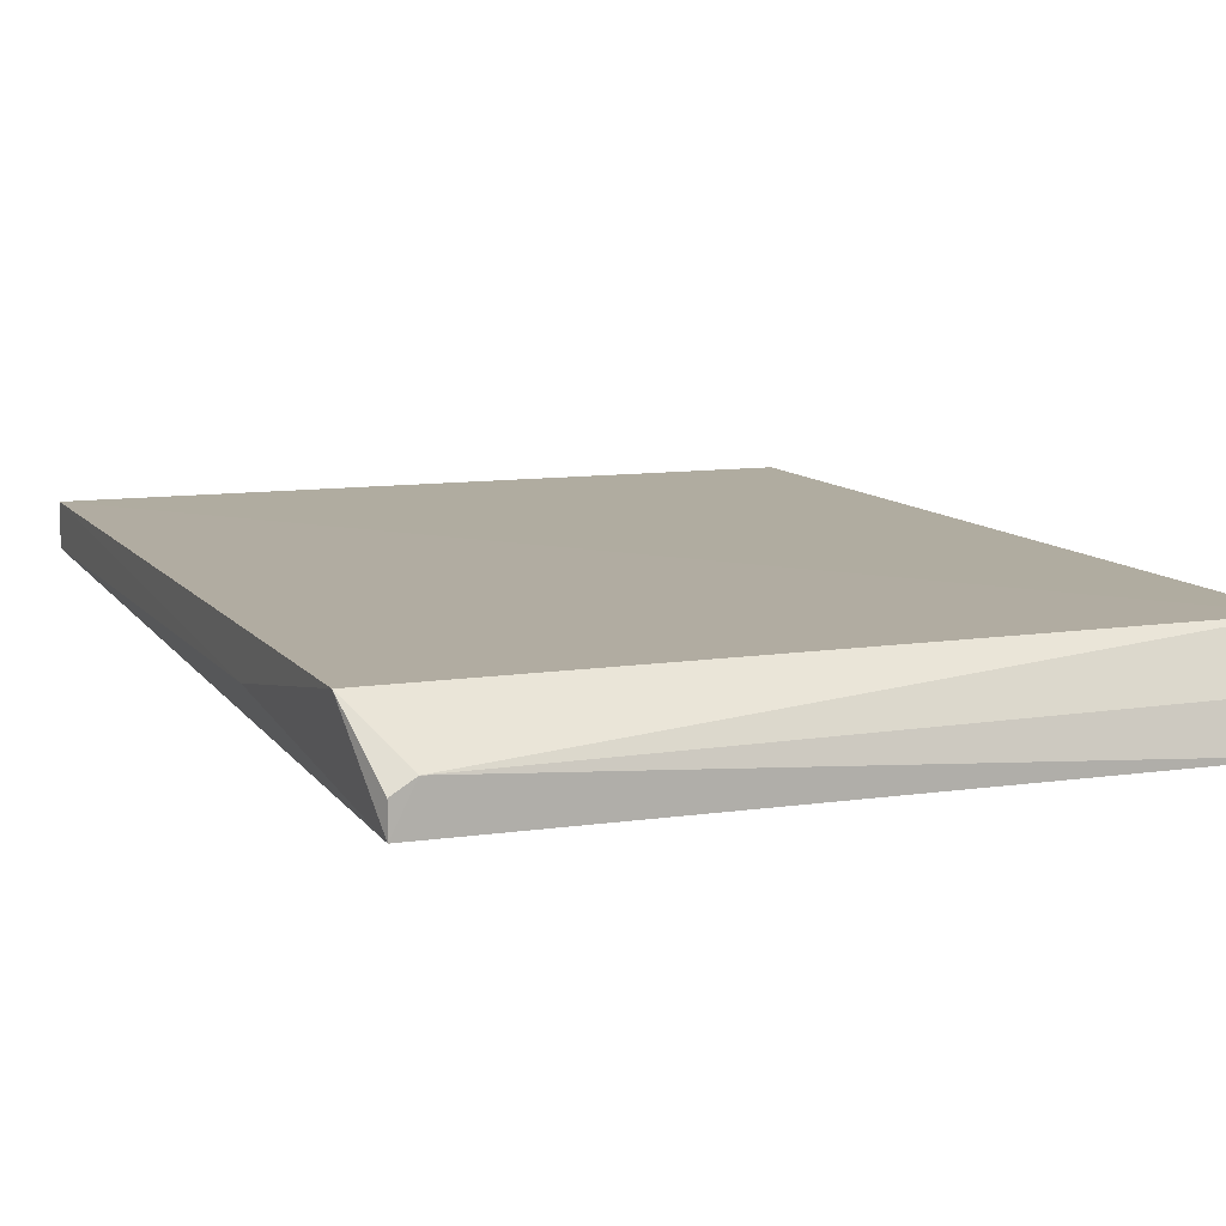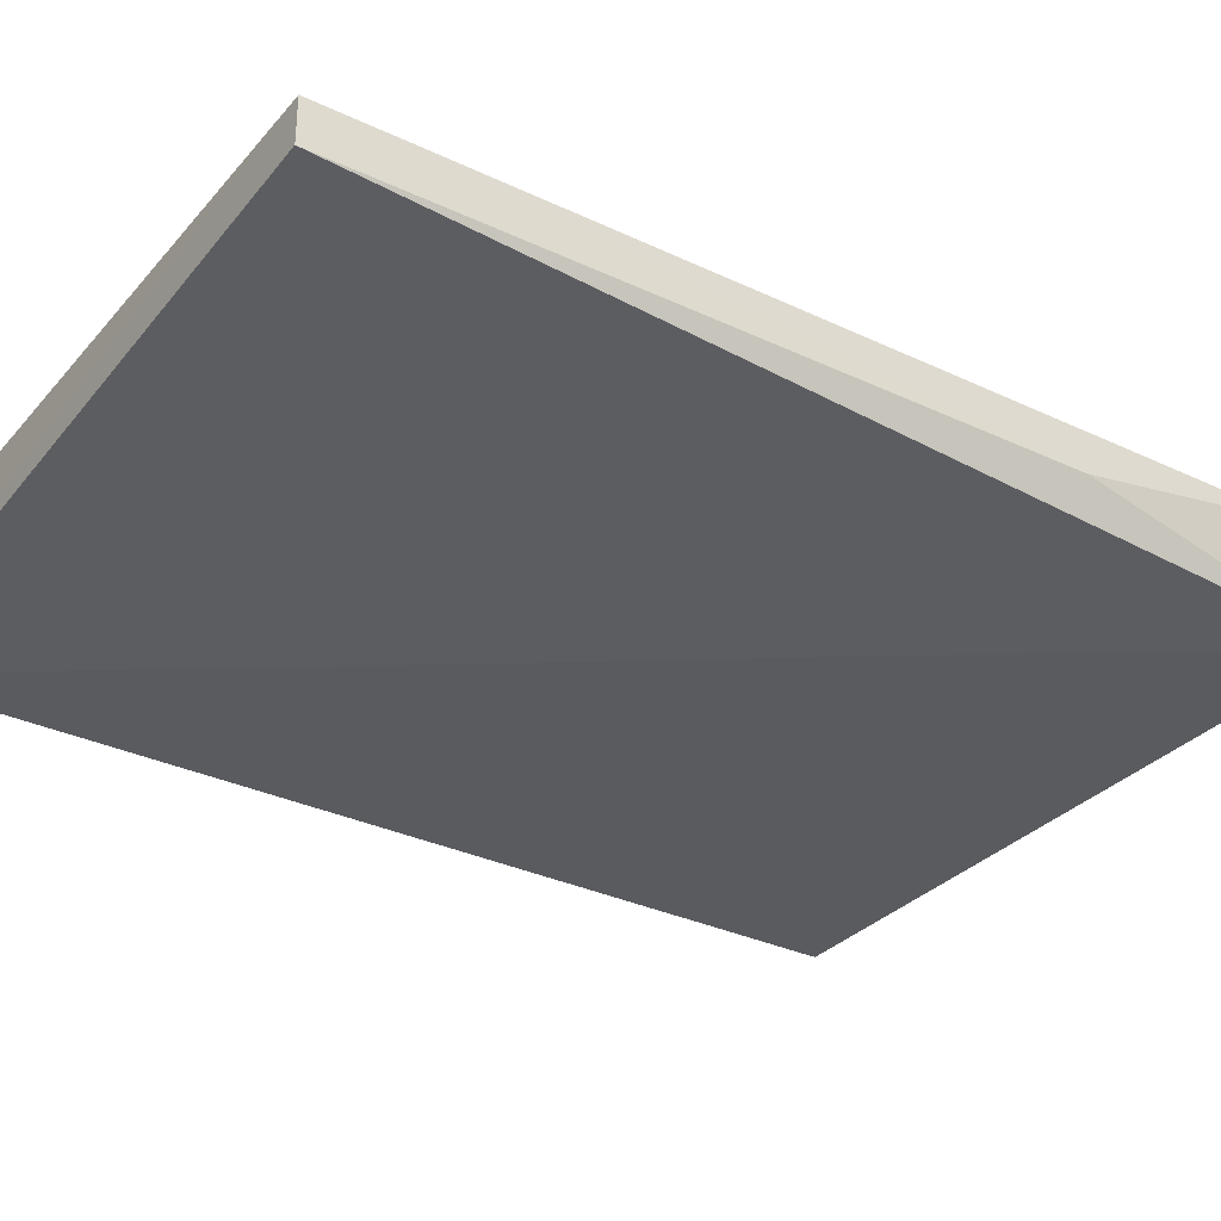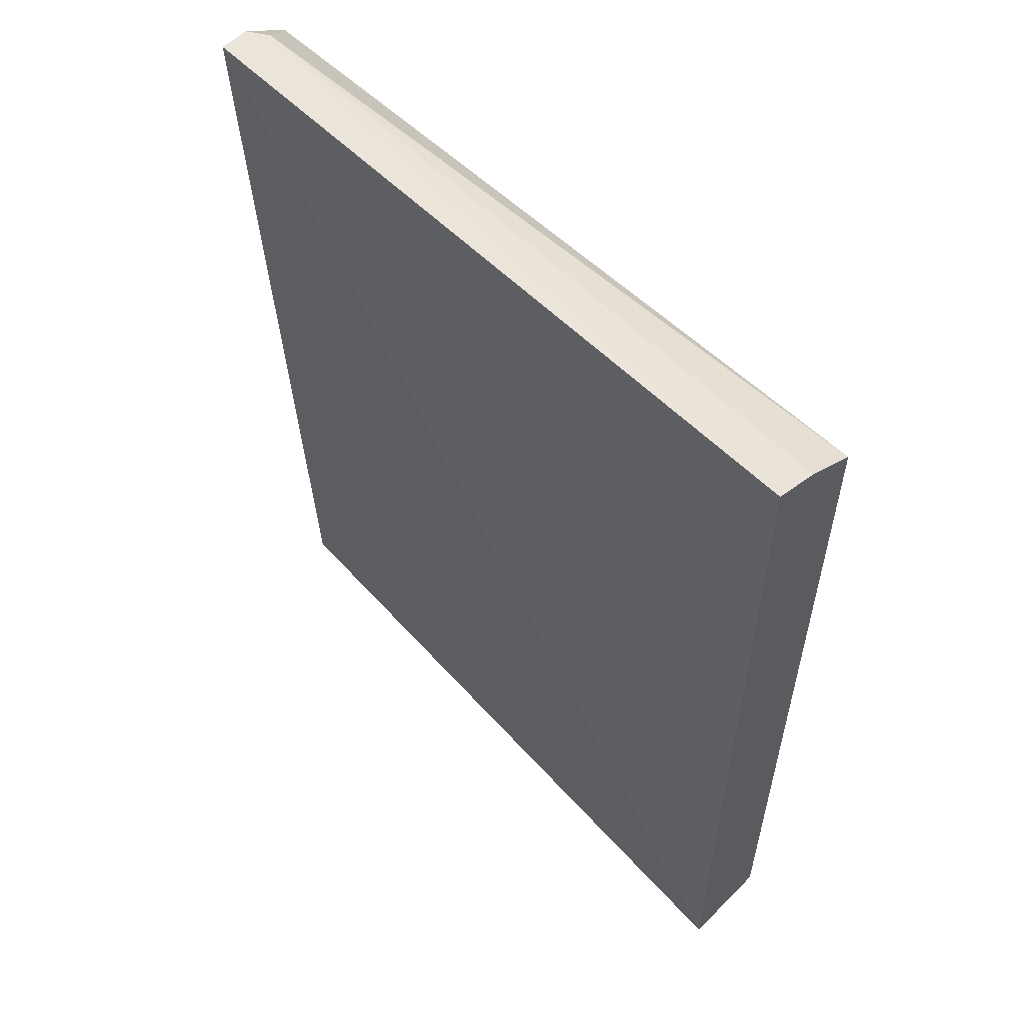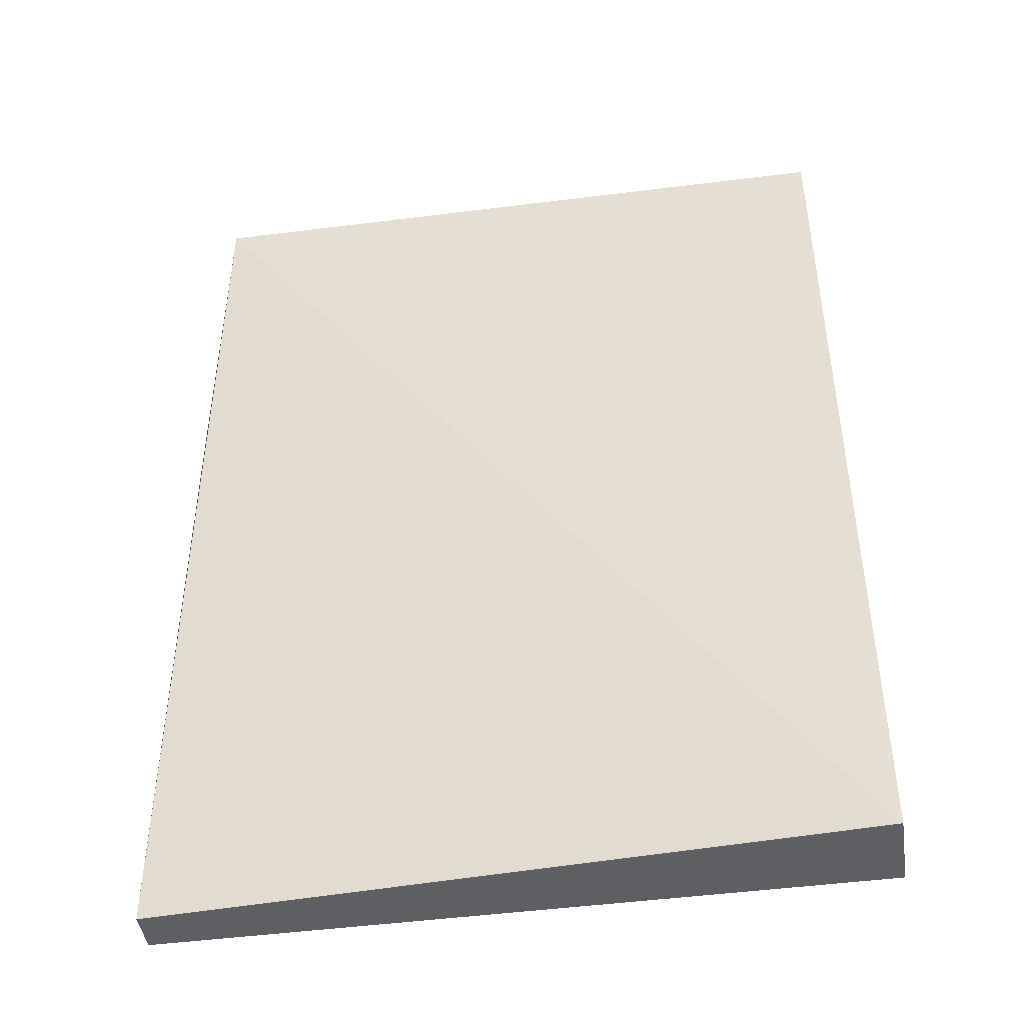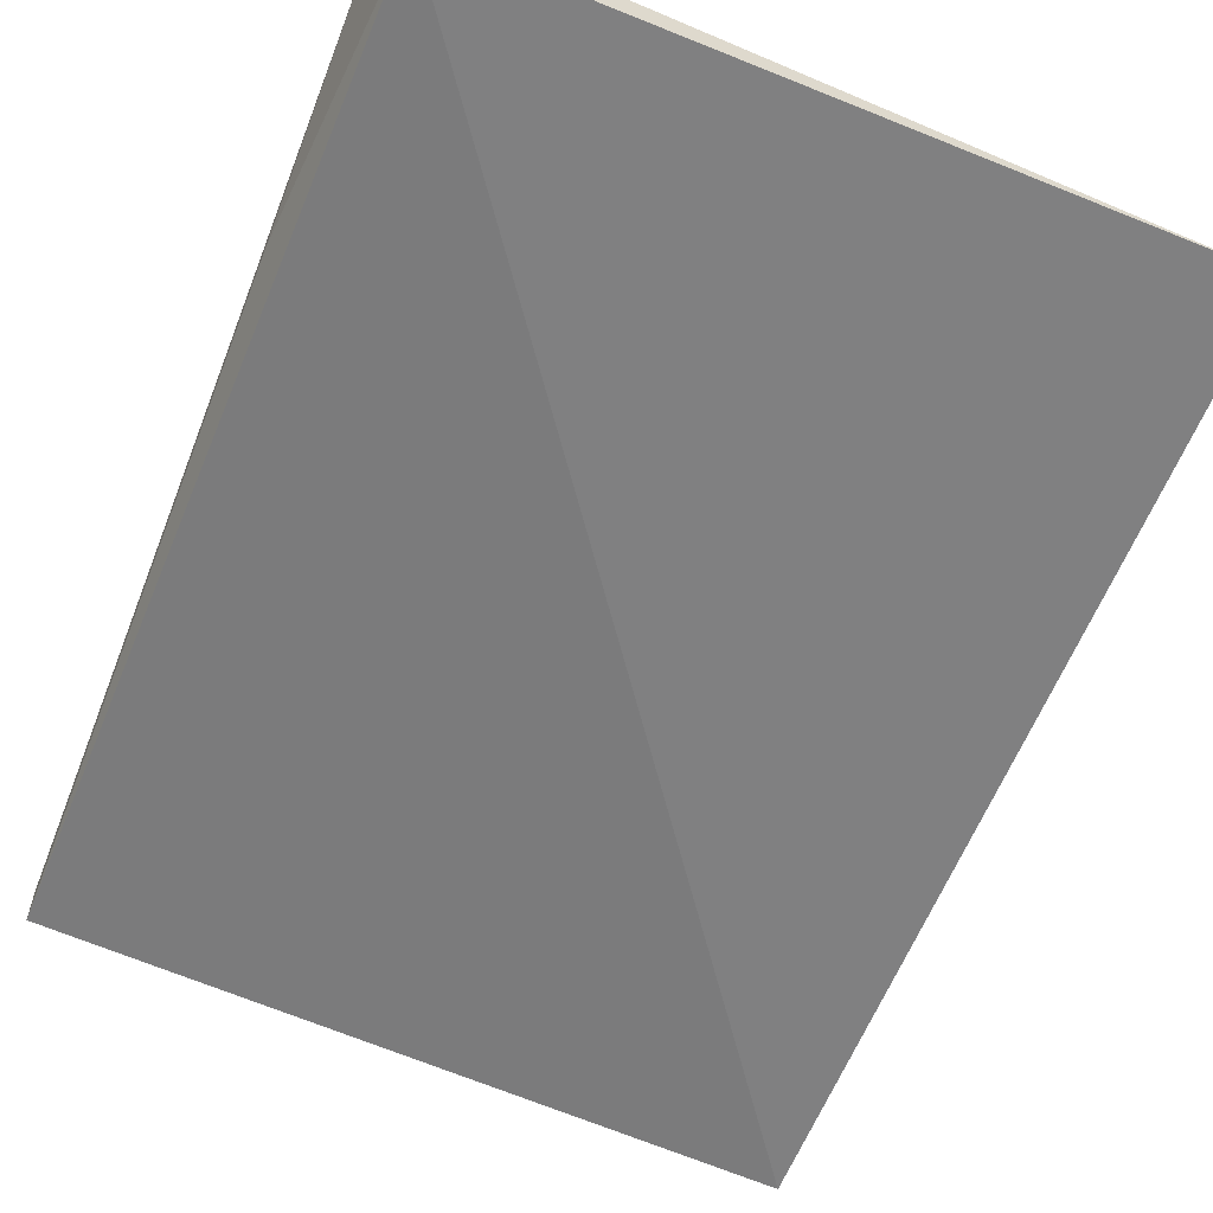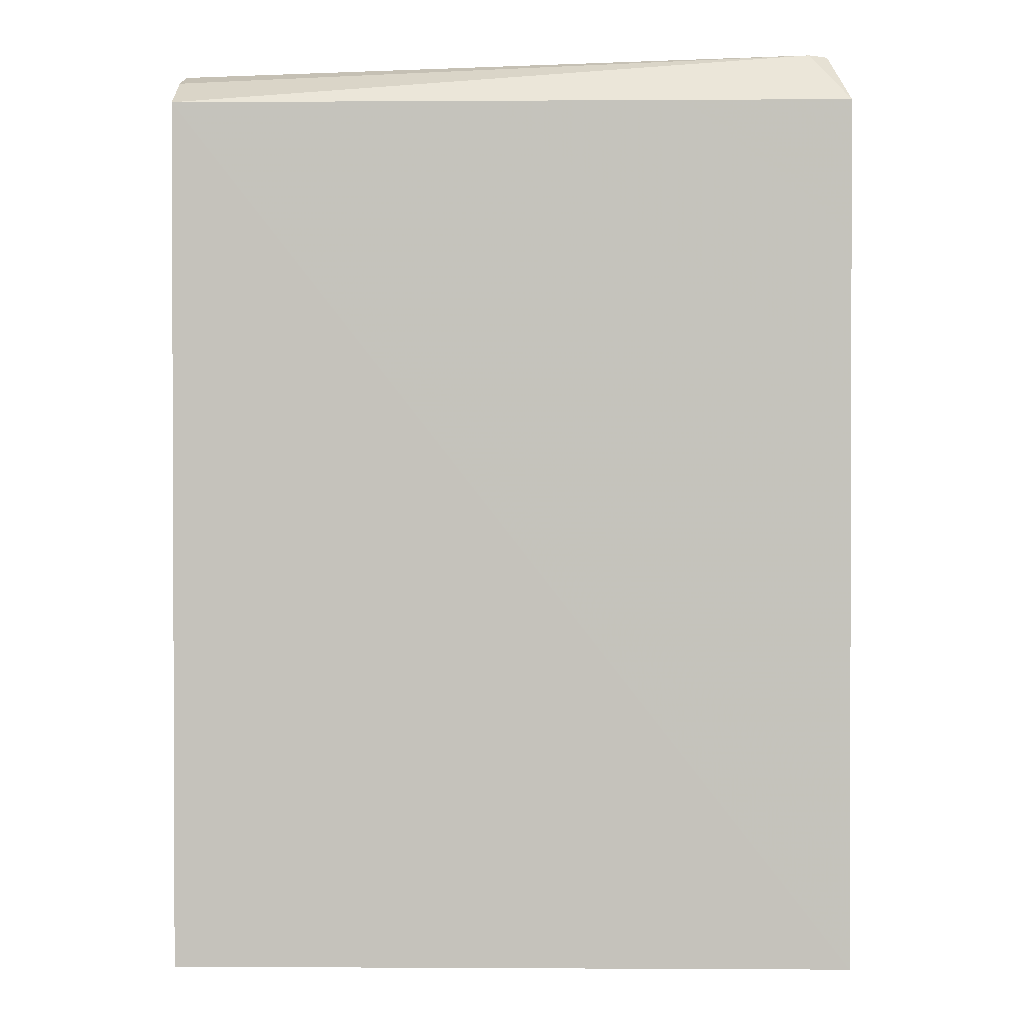
<metadata>
{"format":"obj","ext":"obj","renderer":"f3d","projection":"perspective","resolution":1024,"background":"white","views":[{"elev":9.9,"azim":158.8,"up":"+Z"},{"elev":-31.9,"azim":56.5,"up":"+Z"},{"elev":57.7,"azim":-135.3,"up":"+Y"},{"elev":-45.1,"azim":-171.2,"up":"+Y"},{"elev":-60.2,"azim":158.7,"up":"+Z"},{"elev":1.3,"azim":1.1,"up":"+Y"}]}
</metadata>
<code>
v 0.7 -0.5444 0.8735
v 0.7004 -1.359 0.876
v 0.6834 -0.496 0.7948
v 0.06488 -0.5082 0.7912
v 0.06487 -0.5457 0.8758
v 0.06488 -1.364 0.7951
v 0.7004 -1.359 0.8376
v 0.6648 -0.496 0.8316
v 0.06488 -1.359 0.876
v 0.7004 -0.7548 0.8376
v 0.6832 -0.4962 0.8203
v 0.06488 -0.5206 0.8304
f 5 2 1
f 6 4 3
f 6 5 4
f 7 6 3
f 7 2 6
f 8 5 1
f 8 3 4
f 9 6 2
f 9 2 5
f 9 5 6
f 10 1 2
f 10 2 7
f 10 7 3
f 10 3 1
f 11 8 1
f 11 1 3
f 11 3 8
f 12 8 4
f 12 4 5
f 12 5 8

</code>
